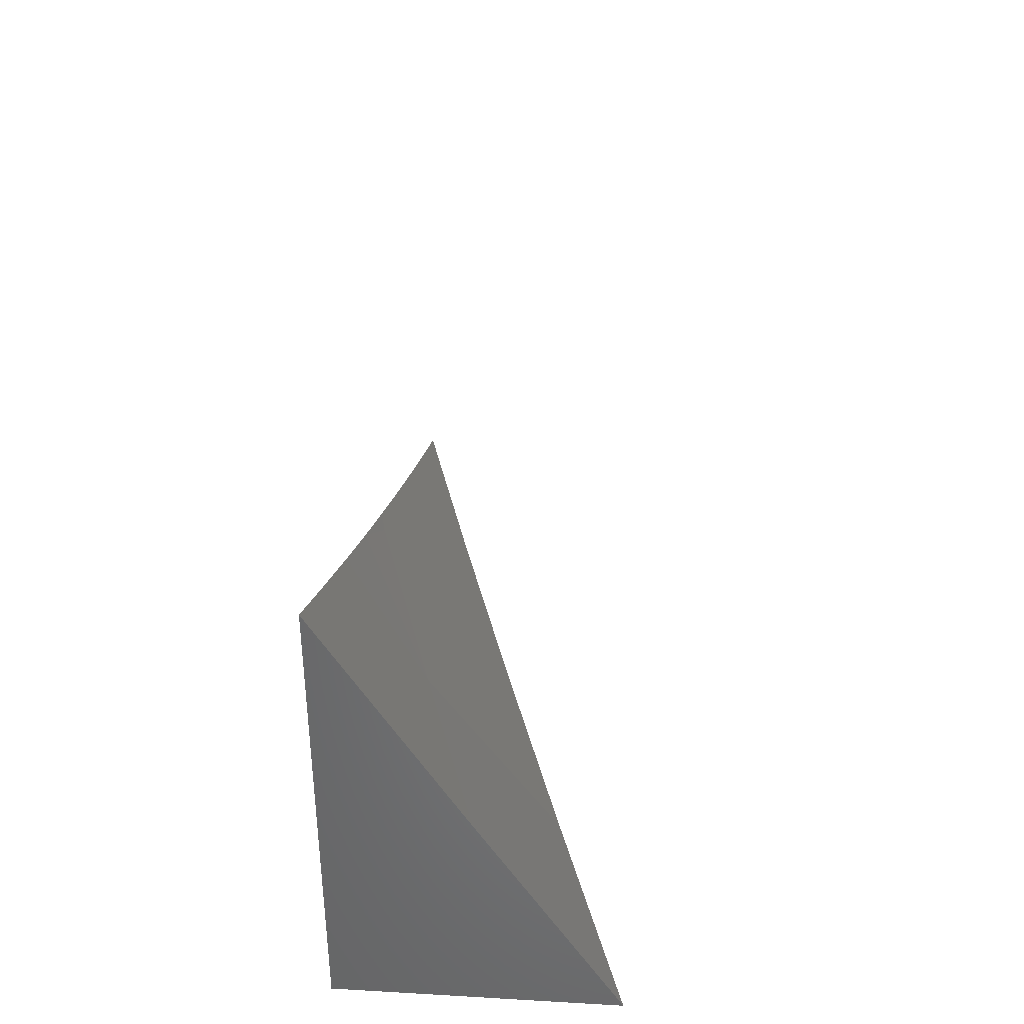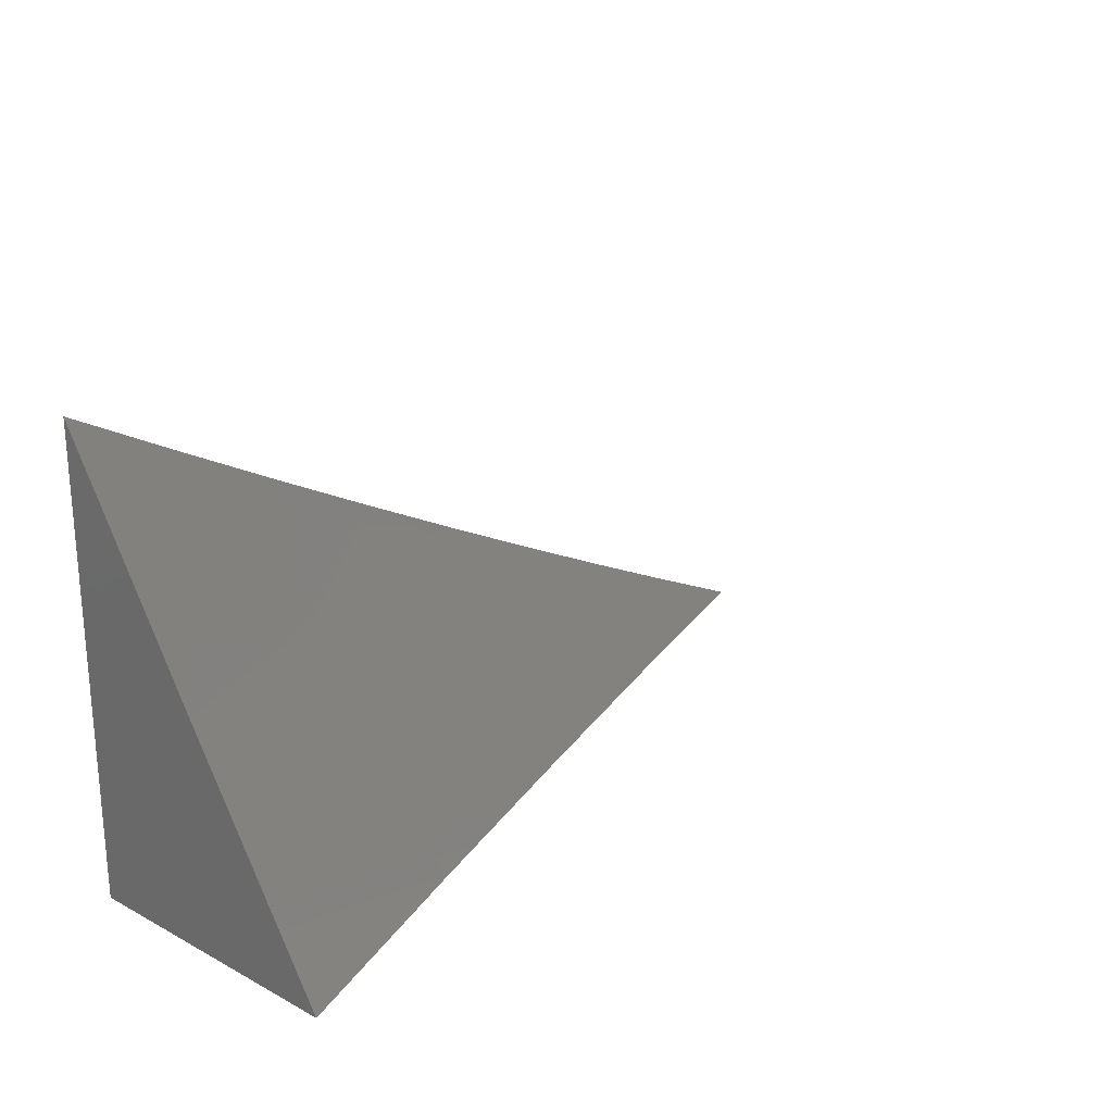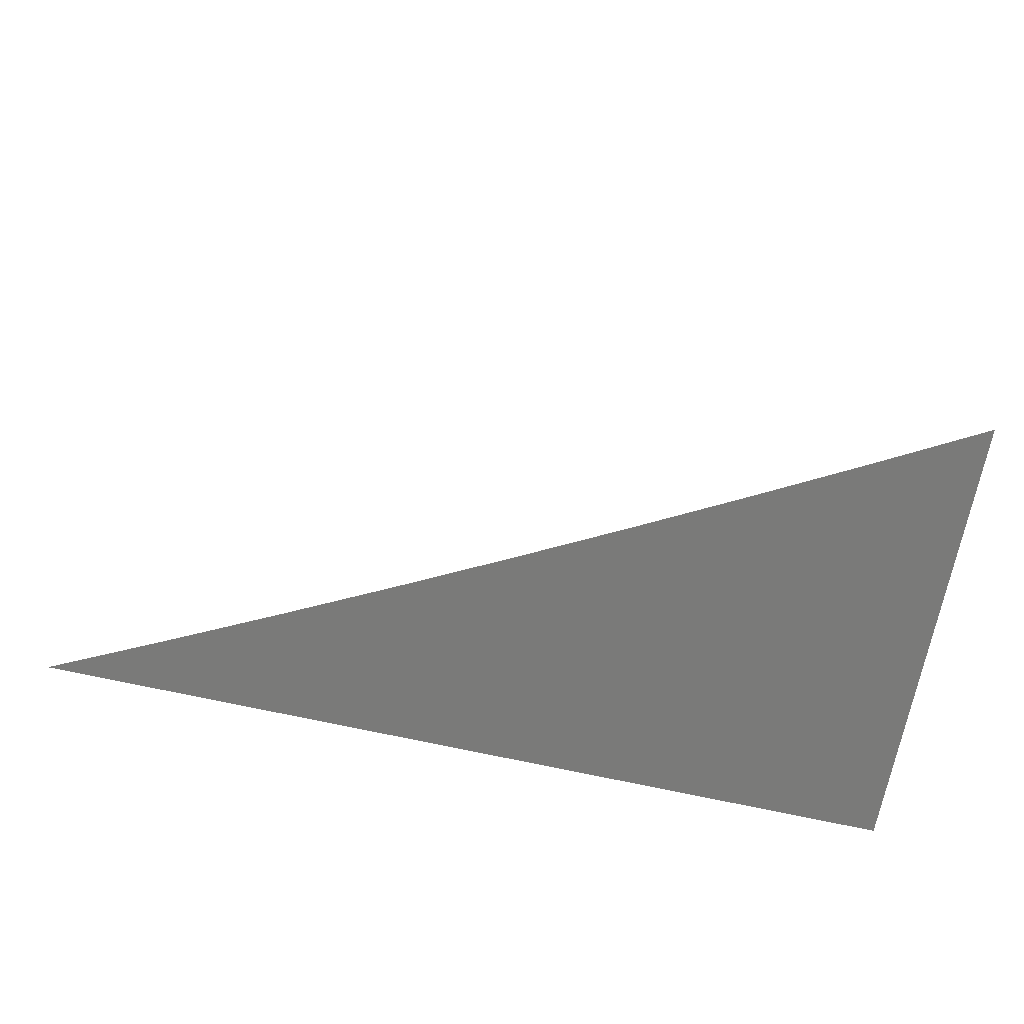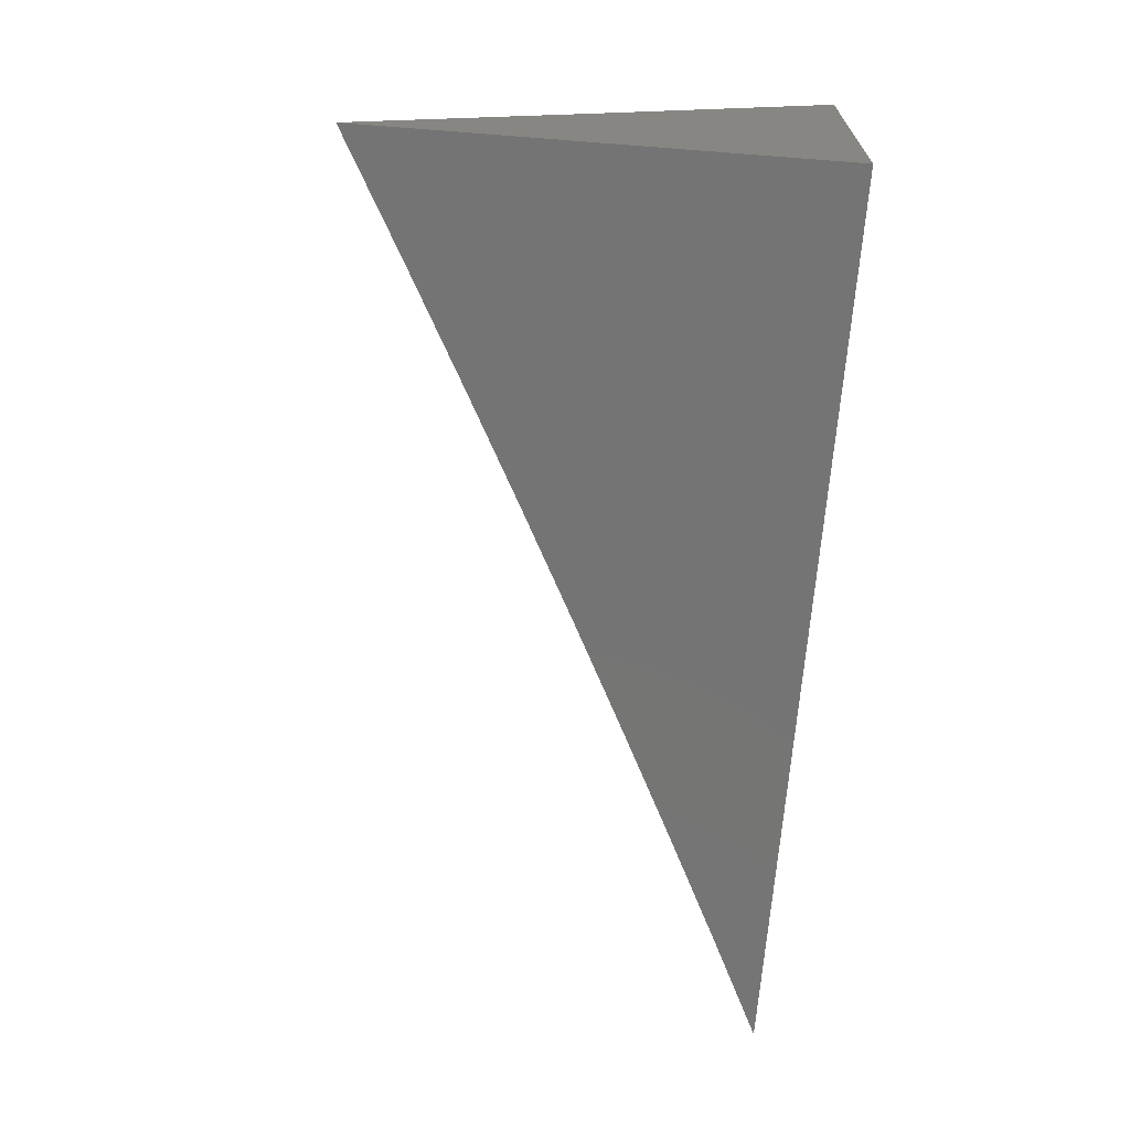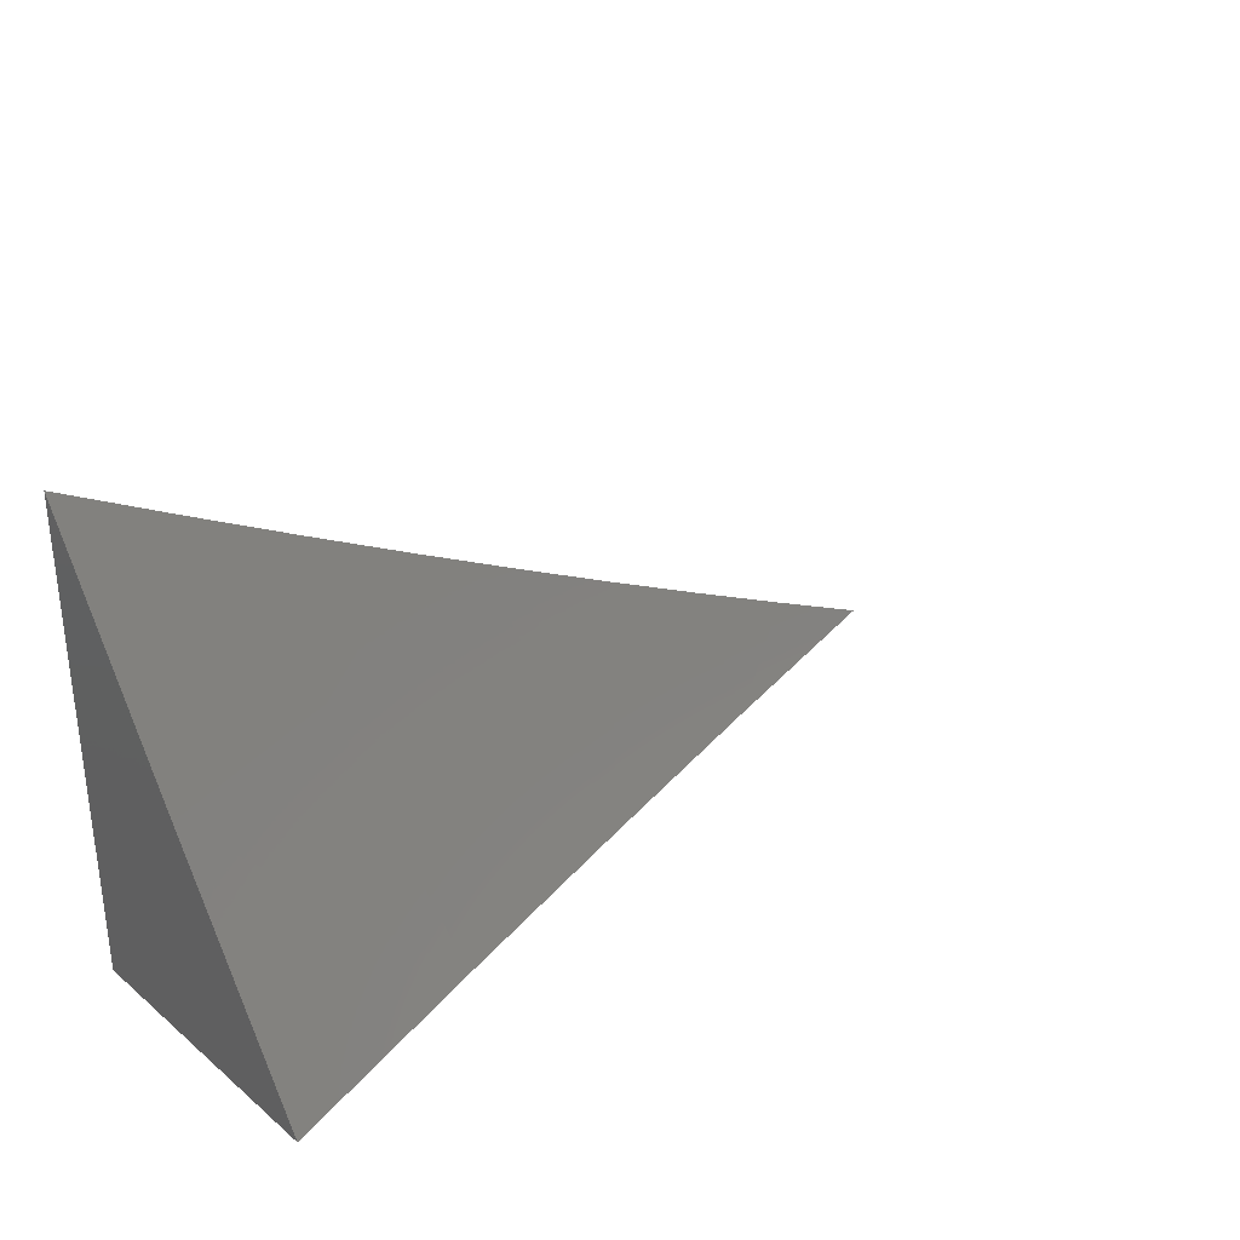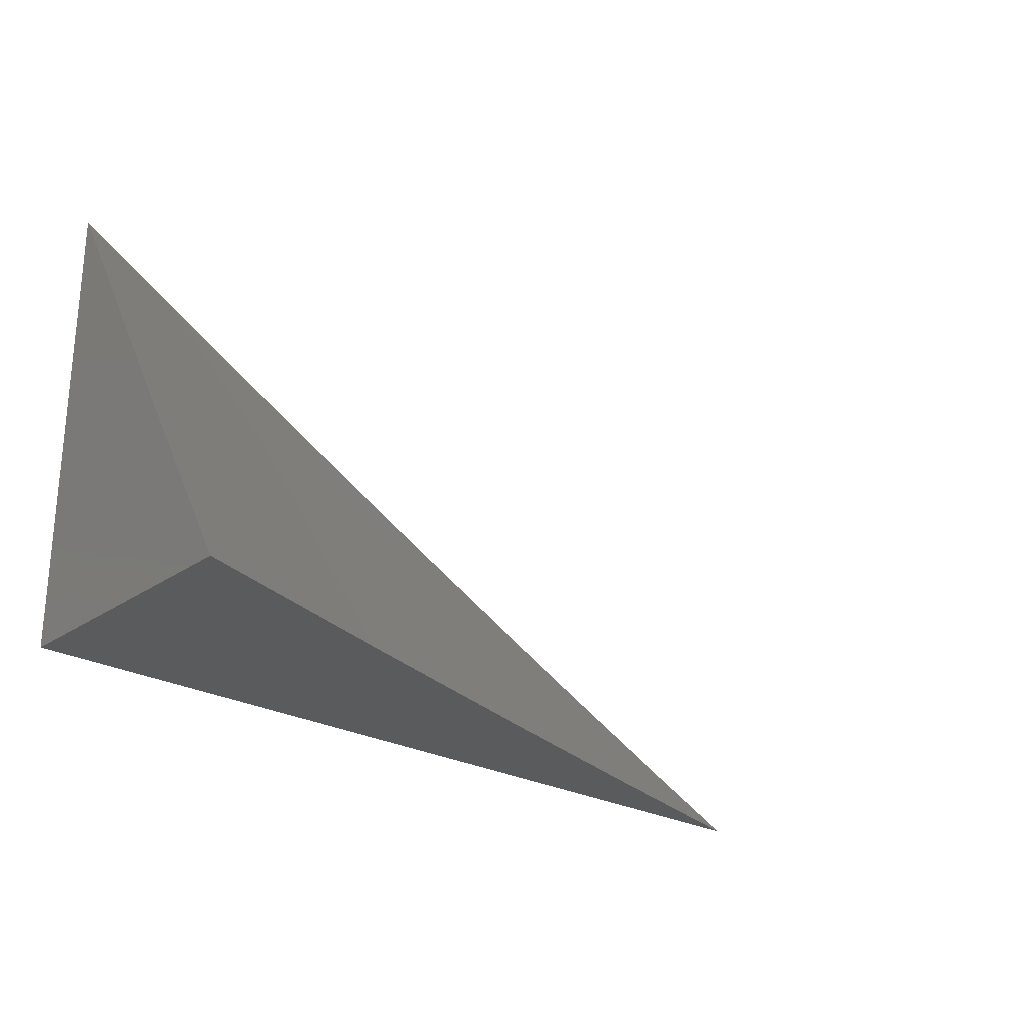
<metadata>
{"format":"stl","ext":"stl","renderer":"f3d","projection":"perspective","resolution":1024,"background":"white","views":[{"elev":37.1,"azim":94.2,"up":"+Z"},{"elev":23.2,"azim":131.7,"up":"+Z"},{"elev":-73.0,"azim":-12.2,"up":"+Y"},{"elev":-66.8,"azim":85.6,"up":"+Y"},{"elev":31.1,"azim":138.8,"up":"+Z"},{"elev":-25.3,"azim":138.2,"up":"+Z"}]}
</metadata>
<code>
# stl→obj: 17 verts, 30 faces
v 3 -8.945 -5.828
v 3 -8.894 -5.914
v 2.958 -8.945 -5.851
v 2.931 -8.916 -5.914
v 2.917 -8.945 -5.873
v 2.875 -8.945 -5.895
v 2.847 -8.942 -5.914
v 2.833 -8.945 -5.917
v 2.832 -8.895 -6
v 2.791 -8.945 -5.938
v 2.748 -8.921 -6
v 2.748 -8.945 -5.959
v 2.706 -8.945 -5.98
v 2.663 -8.945 -6
v 3 -8.842 -6
v 2.916 -8.869 -6
v 3 -8.945 -6
f 1 2 3
f 3 2 4
f 3 4 5
f 5 4 6
f 6 4 7
f 6 7 8
f 8 7 9
f 8 9 10
f 10 9 11
f 10 11 12
f 12 11 13
f 13 11 14
f 15 16 2
f 2 16 4
f 16 9 4
f 4 9 7
f 1 3 17
f 17 3 5
f 17 5 6
f 6 8 17
f 17 8 10
f 17 10 12
f 12 13 17
f 17 13 14
f 14 11 17
f 17 11 9
f 17 9 16
f 16 15 17
f 1 17 2
f 2 17 15

</code>
